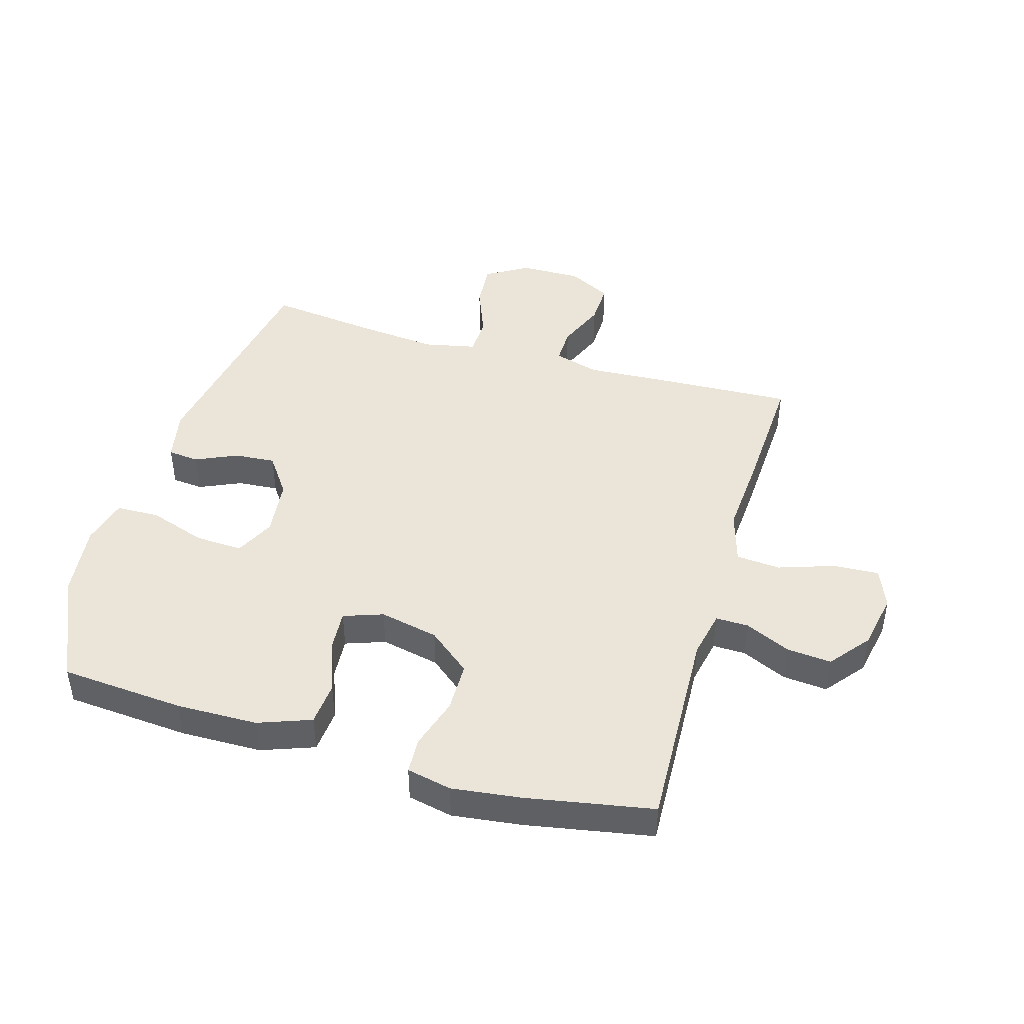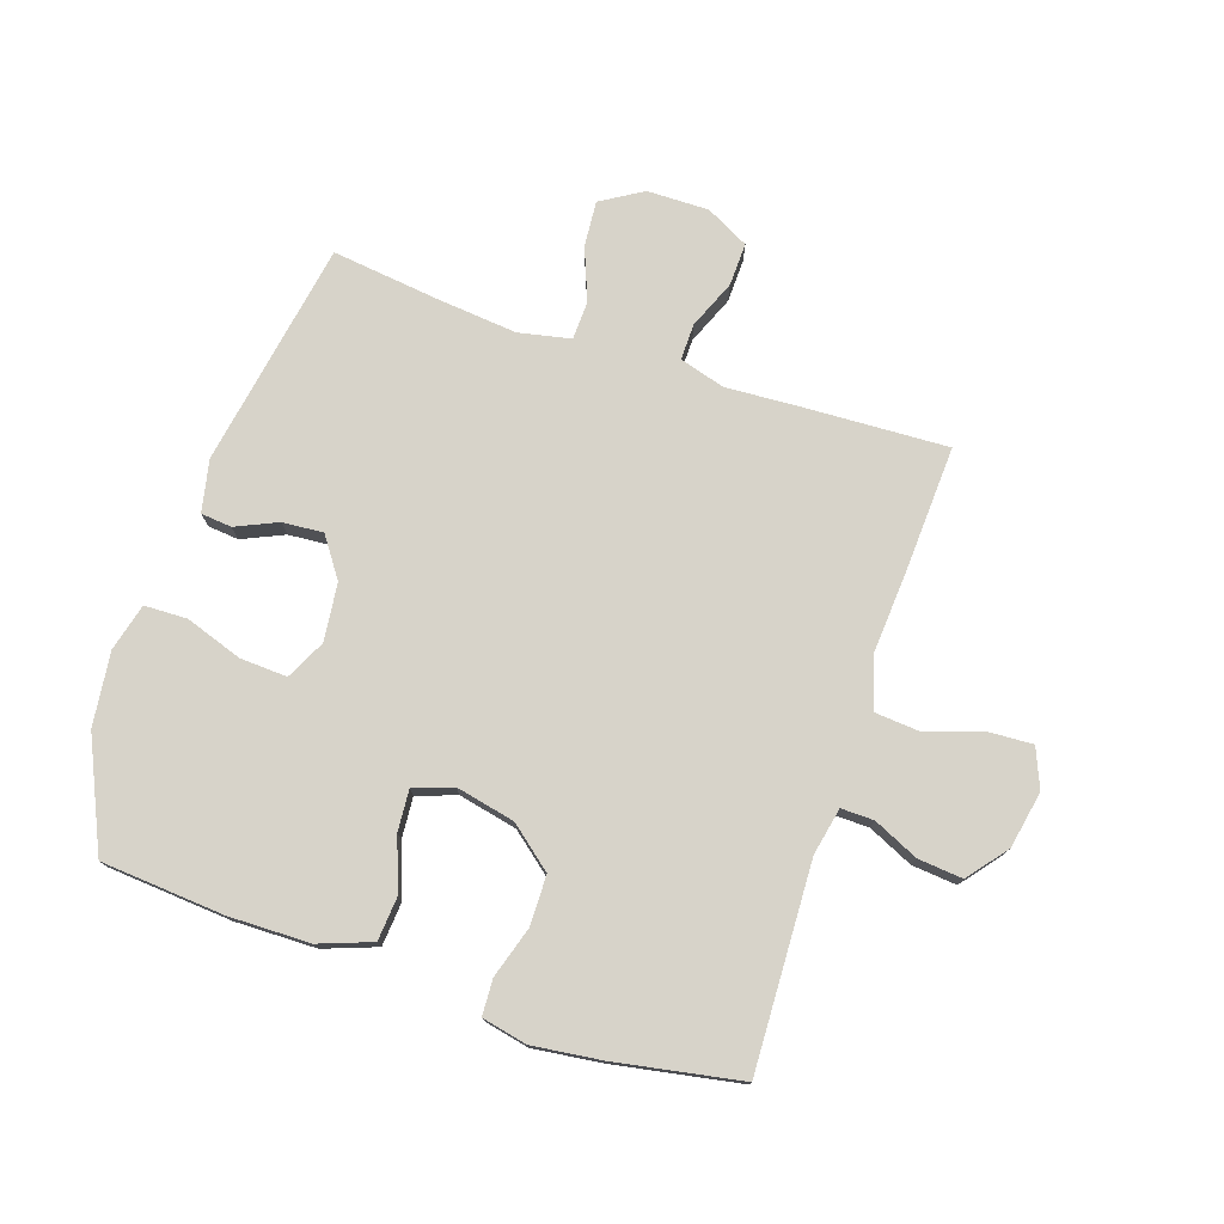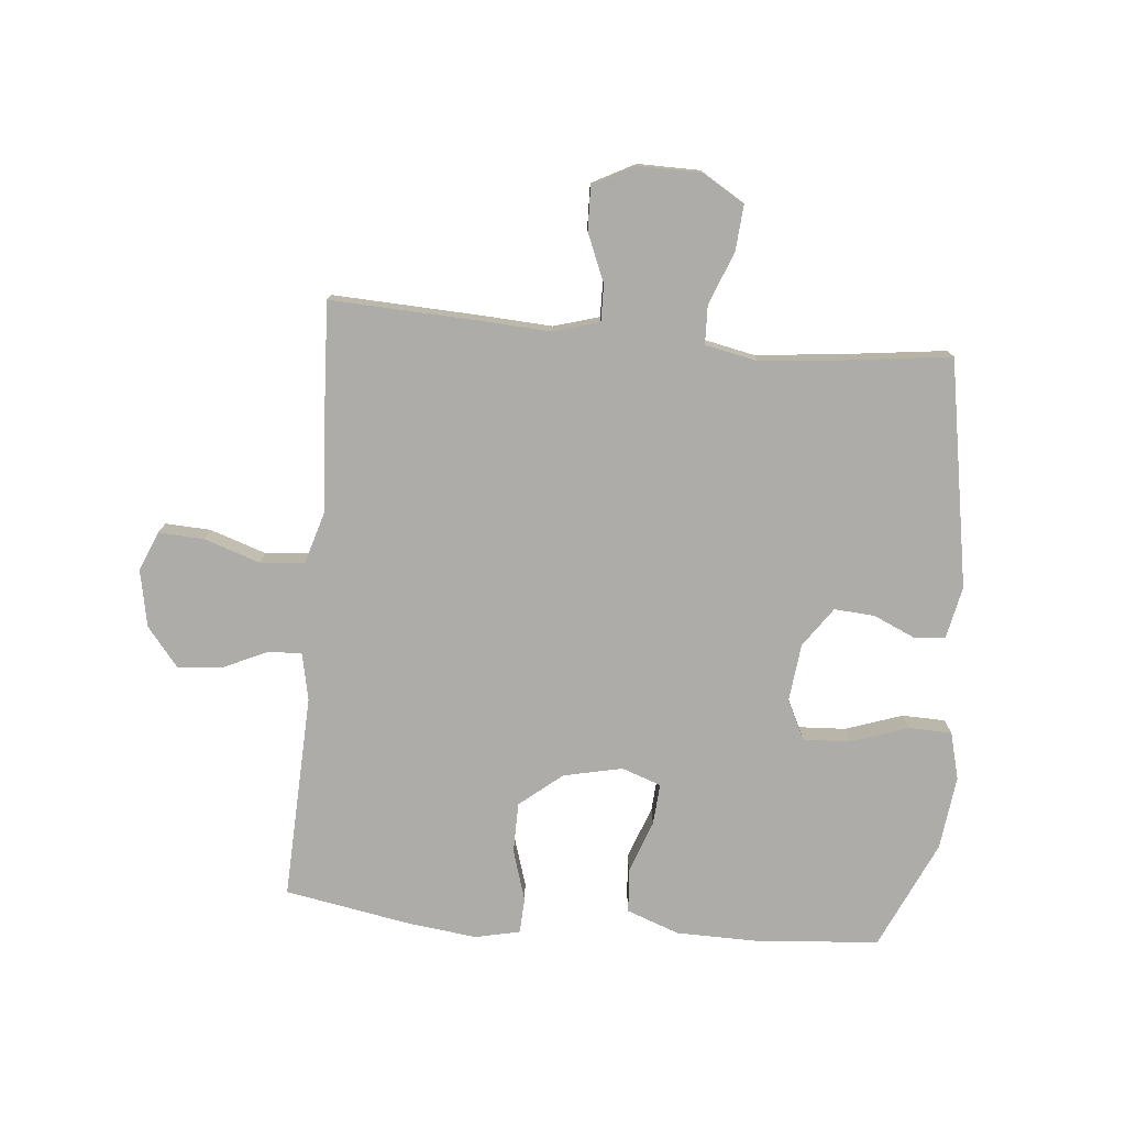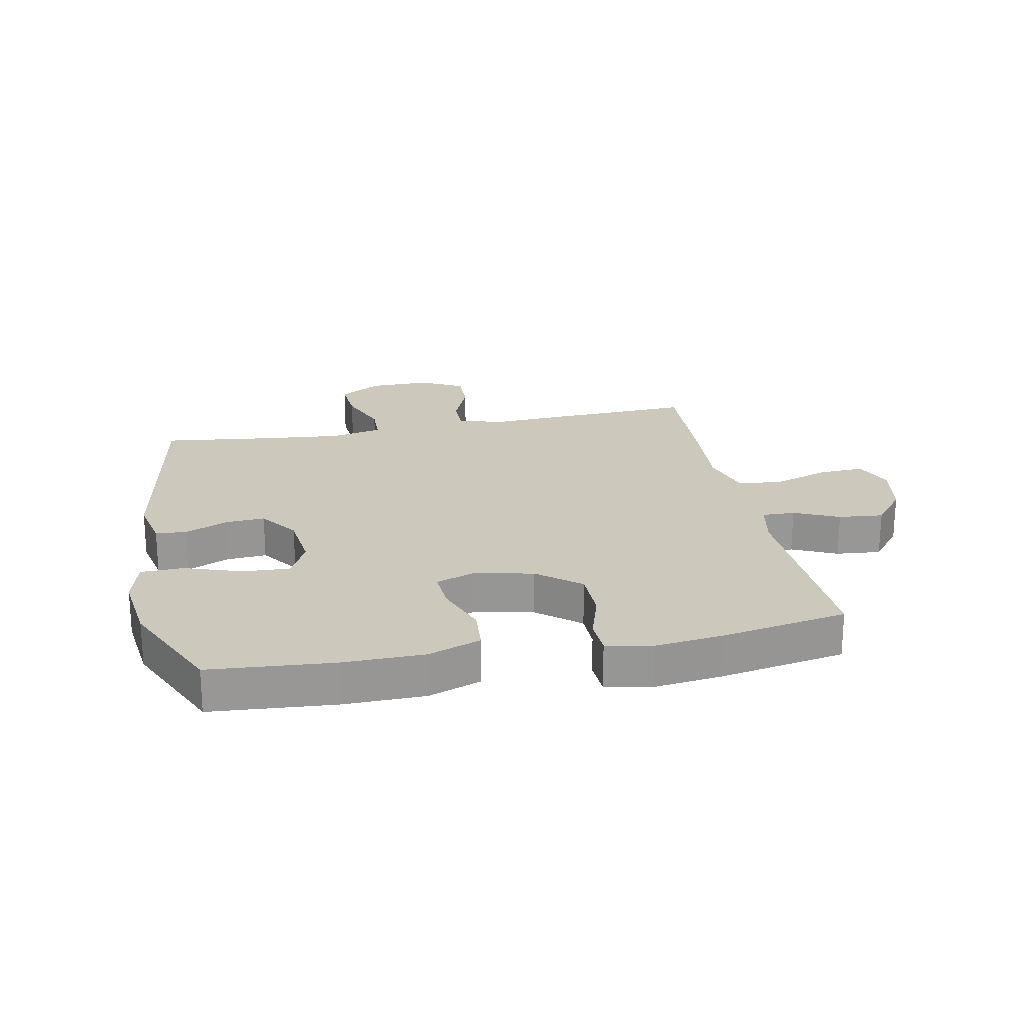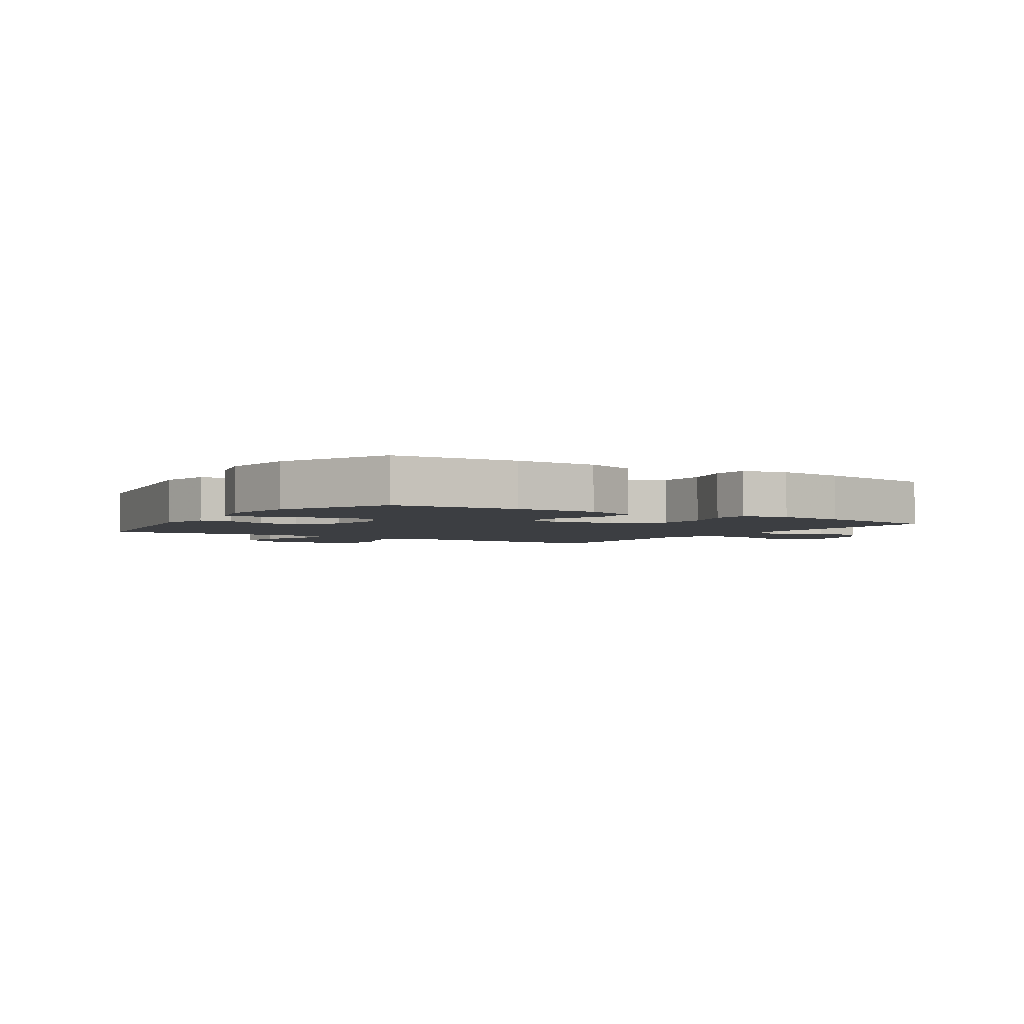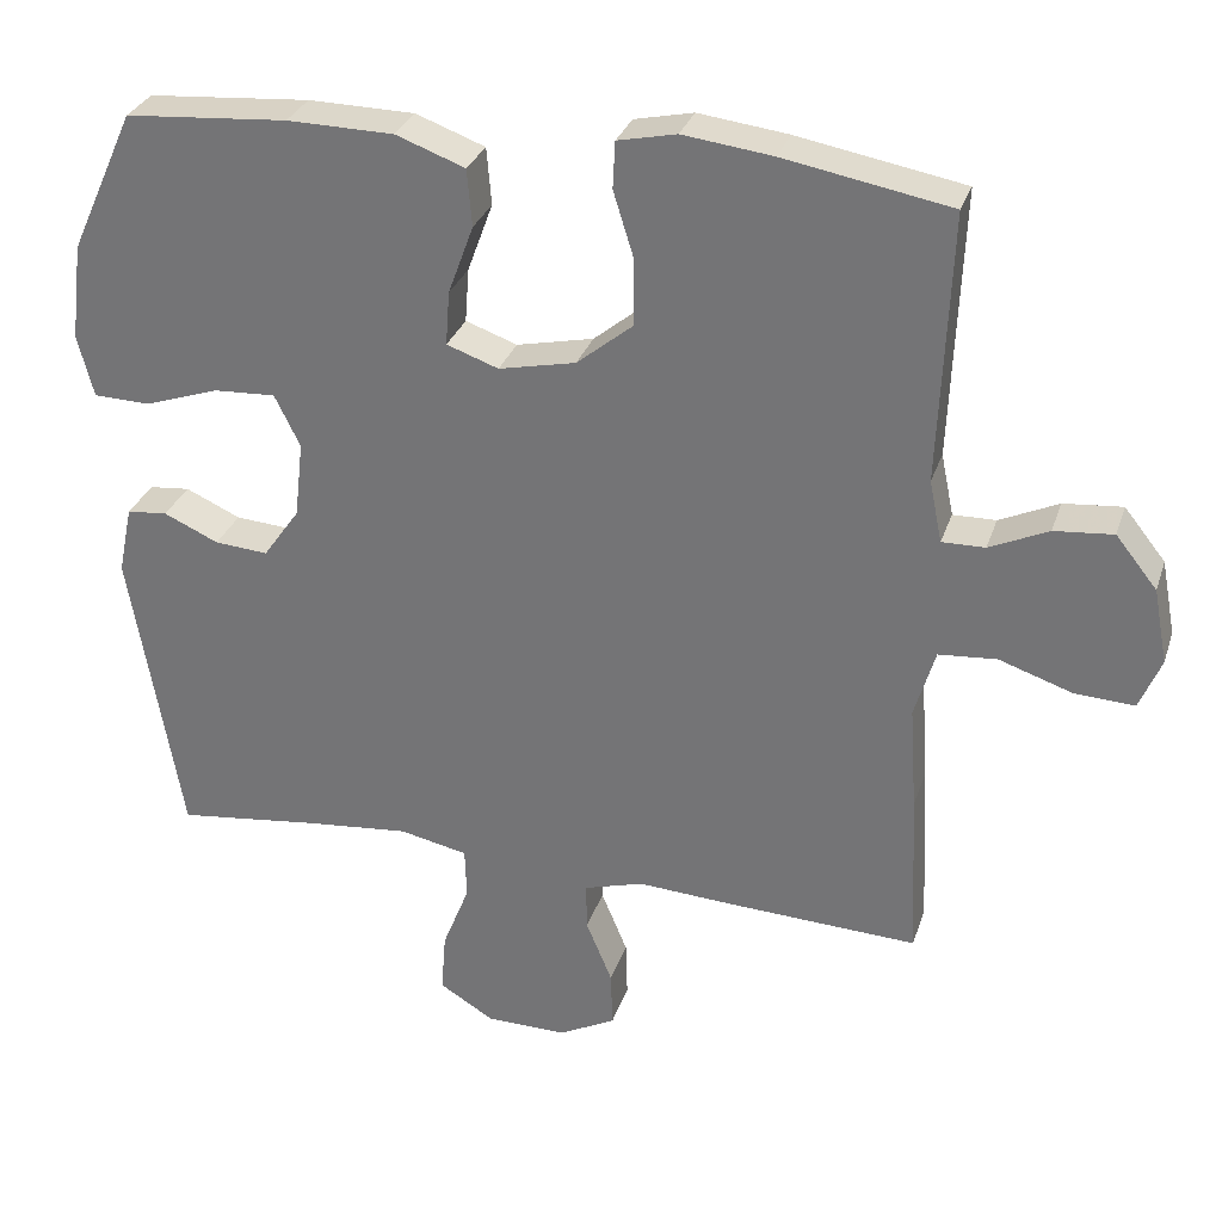
<metadata>
{"format":"obj","ext":"obj","renderer":"f3d","projection":"perspective","resolution":1024,"background":"white","views":[{"elev":44.6,"azim":16.3,"up":"+Y"},{"elev":76.2,"azim":18.5,"up":"+Y"},{"elev":-76.9,"azim":174.8,"up":"+Y"},{"elev":22.2,"azim":-11.2,"up":"+Y"},{"elev":-3.1,"azim":-32.7,"up":"+Y"},{"elev":30.3,"azim":16.8,"up":"+Z"}]}
</metadata>
<code>
v -0.5 0.07 -0.5
v -0.564 0.07 -0.126
v -0.546 0.07 -0.04
v -0.495 0.07 -0.035
v -0.426 0.07 -0.066
v -0.359 0.07 -0.071
v -0.313 0.07 -0.006
v -0.302 0.07 0.09
v -0.334 0.07 0.155
v -0.412 0.07 0.151
v -0.506 0.07 0.119
v -0.577 0.07 0.121
v -0.597 0.07 0.199
v -0.582 0.07 0.321
v -0.5 0.07 0.5
v -0.296 0.07 0.516
v -0.162 0.07 0.514
v -0.075 0.07 0.482
v -0.069 0.07 0.41
v -0.101 0.07 0.323
v -0.106 0.07 0.255
v -0.041 0.07 0.232
v 0.056 0.07 0.253
v 0.126 0.07 0.31
v 0.127 0.07 0.393
v 0.101 0.07 0.477
v 0.104 0.07 0.536
v 0.178 0.07 0.552
v 0.291 0.07 0.538
v 0.5 0.07 0.5
v 0.486 0.07 0.161
v 0.502 0.07 0.083
v 0.556 0.07 0.084
v 0.63 0.07 0.118
v 0.704 0.07 0.125
v 0.756 0.07 0.06
v 0.774 0.07 -0.034
v 0.747 0.07 -0.099
v 0.672 0.07 -0.095
v 0.58 0.07 -0.064
v 0.507 0.07 -0.07
v 0.481 0.07 -0.157
v 0.49 0.07 -0.289
v 0.5 0.07 -0.5
v 0.258 0.07 -0.489
v 0.14 0.07 -0.482
v 0.065 0.07 -0.504
v 0.066 0.07 -0.564
v 0.099 0.07 -0.644
v 0.101 0.07 -0.715
v 0.03 0.07 -0.752
v -0.072 0.07 -0.751
v -0.141 0.07 -0.709
v -0.135 0.07 -0.633
v -0.101 0.07 -0.547
v -0.103 0.07 -0.483
v -0.189 0.07 -0.465
v -0.321 0.07 -0.478
v -0.5 0 -0.5
v -0.564 0 -0.126
v -0.546 0 -0.04
v -0.495 0 -0.035
v -0.426 0 -0.066
v -0.359 0 -0.071
v -0.313 0 -0.006
v -0.302 0 0.09
v -0.334 0 0.155
v -0.412 0 0.151
v -0.506 0 0.119
v -0.577 0 0.121
v -0.597 0 0.199
v -0.582 0 0.321
v -0.5 0 0.5
v -0.296 0 0.516
v -0.162 0 0.514
v -0.075 0 0.482
v -0.069 0 0.41
v -0.101 0 0.323
v -0.106 0 0.255
v -0.041 0 0.232
v 0.056 0 0.253
v 0.126 0 0.31
v 0.127 0 0.393
v 0.101 0 0.477
v 0.104 0 0.536
v 0.178 0 0.552
v 0.291 0 0.538
v 0.5 0 0.5
v 0.486 0 0.161
v 0.502 0 0.083
v 0.556 0 0.084
v 0.63 0 0.118
v 0.704 0 0.125
v 0.756 0 0.06
v 0.774 0 -0.034
v 0.747 0 -0.099
v 0.672 0 -0.095
v 0.58 0 -0.064
v 0.507 0 -0.07
v 0.481 0 -0.157
v 0.49 0 -0.289
v 0.5 0 -0.5
v 0.258 0 -0.489
v 0.14 0 -0.482
v 0.065 0 -0.504
v 0.066 0 -0.564
v 0.099 0 -0.644
v 0.101 0 -0.715
v 0.03 0 -0.752
v -0.072 0 -0.751
v -0.141 0 -0.709
v -0.135 0 -0.633
v -0.101 0 -0.547
v -0.103 0 -0.483
v -0.189 0 -0.465
v -0.321 0 -0.478
f 53 54 55
f 52 53 55
f 51 52 55
f 50 51 55
f 49 50 55
f 48 49 55
f 47 48 55 56
f 46 47 56 57
f 44 45 46
f 43 44 46
f 42 43 46
f 41 42 46 57
f 38 39 40
f 37 38 40
f 36 37 40
f 35 36 40
f 34 35 40
f 33 34 40
f 32 33 40 41
f 41 57 58
f 32 41 58
f 31 32 58
f 29 30 31
f 28 29 31
f 27 28 31
f 26 27 31
f 25 26 31
f 18 19 20
f 17 18 20
f 16 17 20
f 15 16 20
f 14 15 20
f 13 14 20
f 12 13 20
f 11 12 20
f 10 11 20
f 9 10 20 21
f 8 9 21 22
f 3 4 5
f 2 3 5
f 1 2 5
f 58 1 5
f 58 5 6
f 31 58 6 7
f 24 25 31
f 23 24 31
f 22 23 31
f 8 22 31
f 7 8 31
f 113 112 111
f 113 111 110
f 113 110 109
f 113 109 108
f 113 108 107
f 113 107 106
f 114 113 106 105
f 115 114 105 104
f 104 103 102
f 104 102 101
f 104 101 100
f 115 104 100 99
f 98 97 96
f 98 96 95
f 98 95 94
f 98 94 93
f 98 93 92
f 98 92 91
f 99 98 91 90
f 116 115 99
f 116 99 90
f 116 90 89
f 89 88 87
f 89 87 86
f 89 86 85
f 89 85 84
f 89 84 83
f 78 77 76
f 78 76 75
f 78 75 74
f 78 74 73
f 78 73 72
f 78 72 71
f 78 71 70
f 78 70 69
f 78 69 68
f 79 78 68 67
f 80 79 67 66
f 63 62 61
f 63 61 60
f 63 60 59
f 63 59 116
f 64 63 116
f 65 64 116 89
f 89 83 82
f 89 82 81
f 89 81 80
f 89 80 66
f 89 66 65
f 1 59 60 2
f 2 60 61 3
f 3 61 62 4
f 4 62 63 5
f 5 63 64 6
f 6 64 65 7
f 7 65 66 8
f 8 66 67 9
f 9 67 68 10
f 10 68 69 11
f 11 69 70 12
f 12 70 71 13
f 13 71 72 14
f 14 72 73 15
f 15 73 74 16
f 16 74 75 17
f 17 75 76 18
f 18 76 77 19
f 19 77 78 20
f 20 78 79 21
f 21 79 80 22
f 22 80 81 23
f 23 81 82 24
f 24 82 83 25
f 25 83 84 26
f 26 84 85 27
f 27 85 86 28
f 28 86 87 29
f 29 87 88 30
f 30 88 89 31
f 31 89 90 32
f 32 90 91 33
f 33 91 92 34
f 34 92 93 35
f 35 93 94 36
f 36 94 95 37
f 37 95 96 38
f 38 96 97 39
f 39 97 98 40
f 40 98 99 41
f 41 99 100 42
f 42 100 101 43
f 43 101 102 44
f 44 102 103 45
f 45 103 104 46
f 46 104 105 47
f 47 105 106 48
f 48 106 107 49
f 49 107 108 50
f 50 108 109 51
f 51 109 110 52
f 52 110 111 53
f 53 111 112 54
f 54 112 113 55
f 55 113 114 56
f 56 114 115 57
f 57 115 116 58
f 58 116 59 1

</code>
